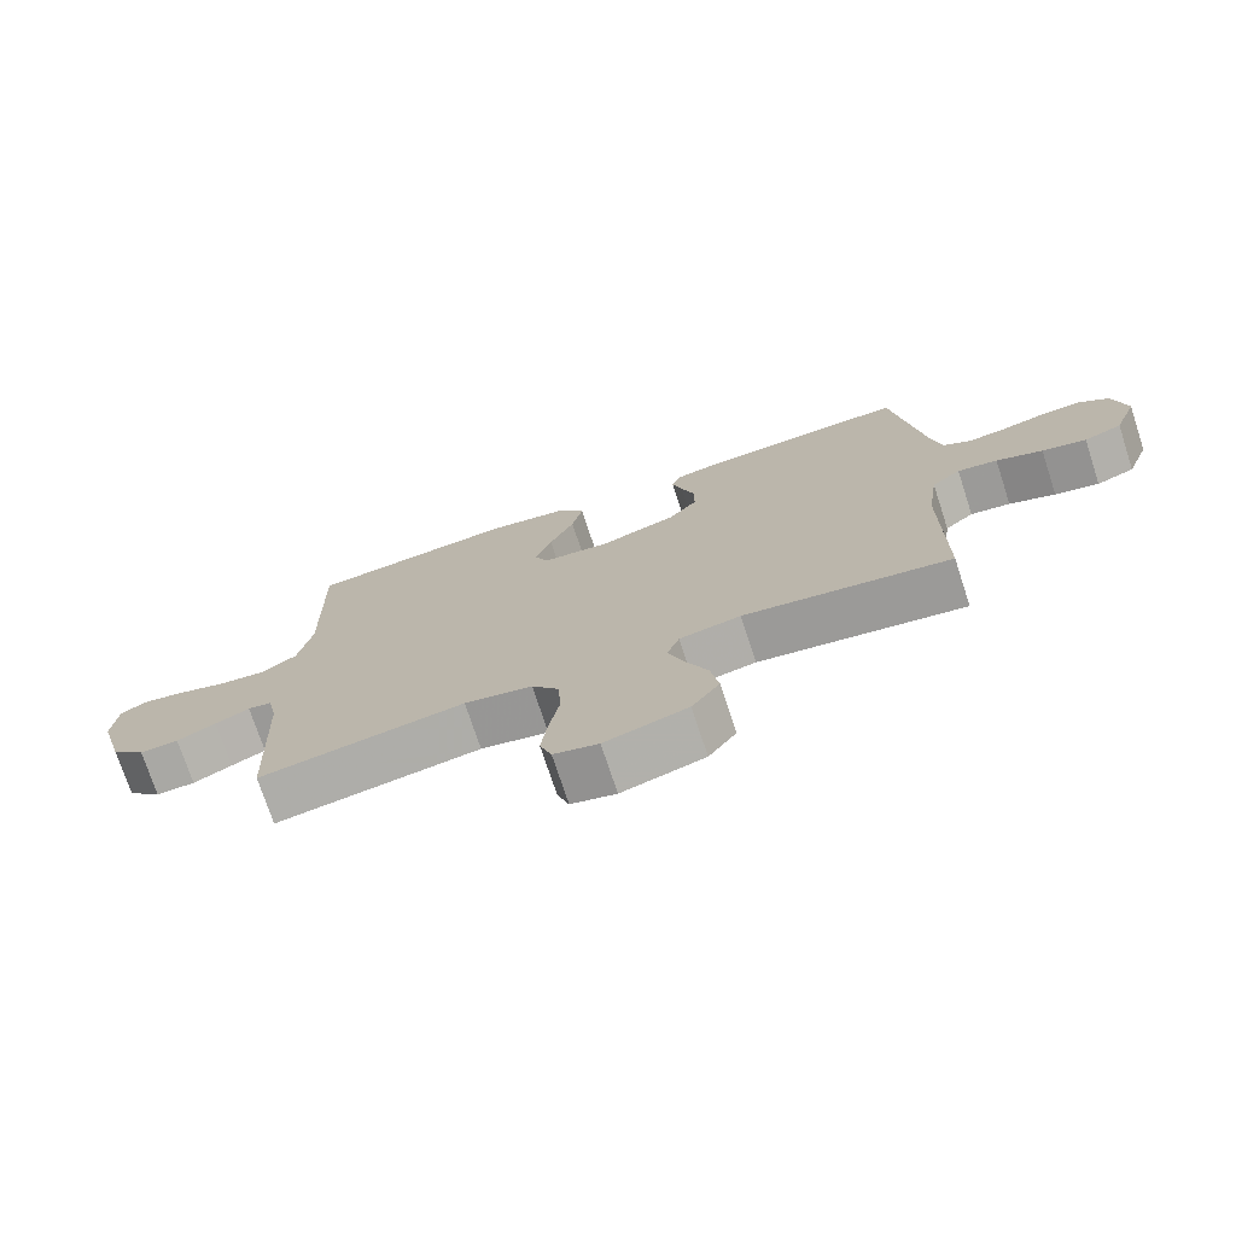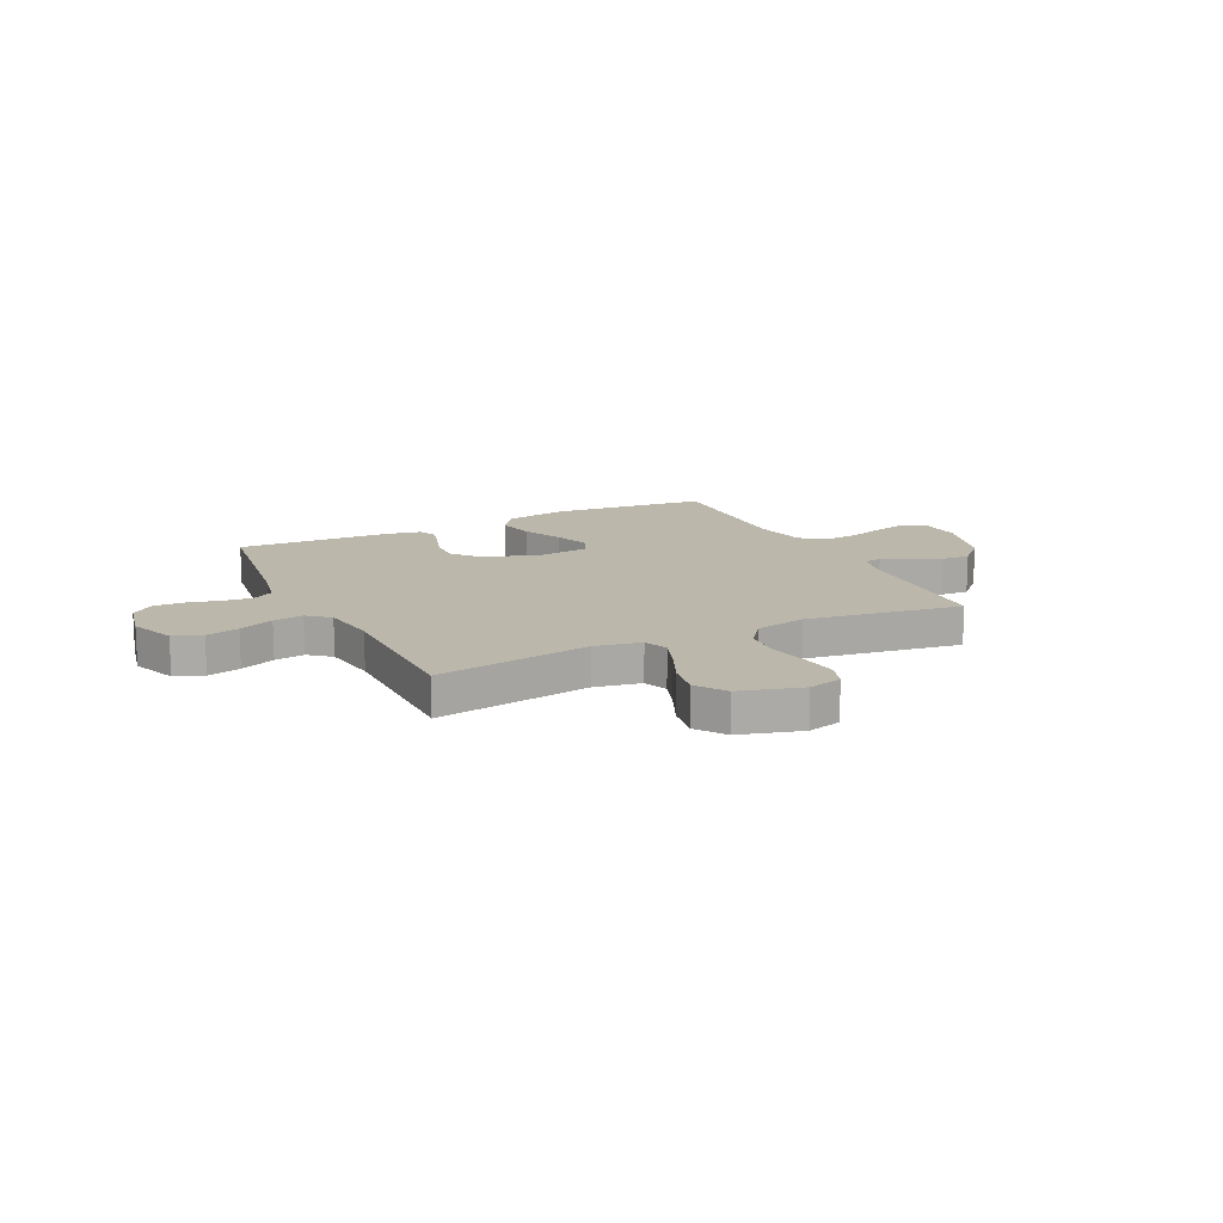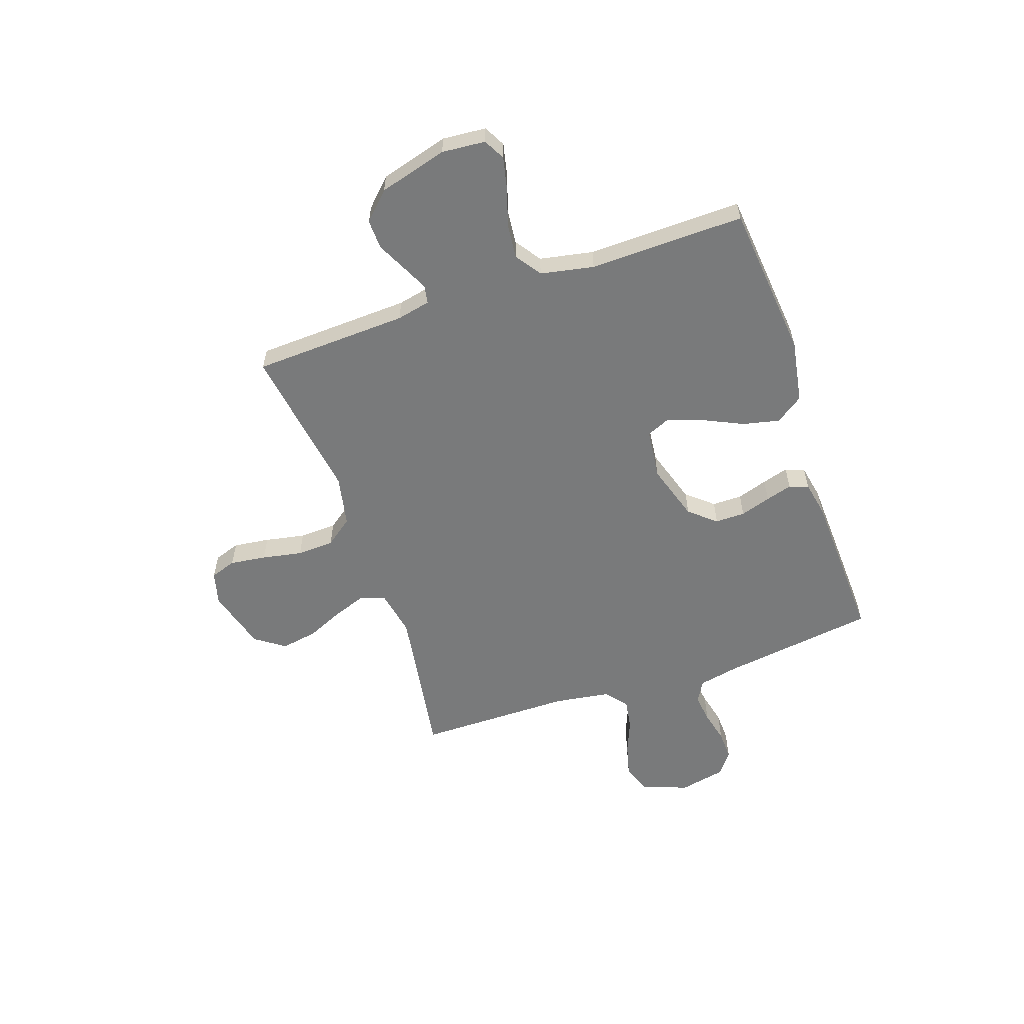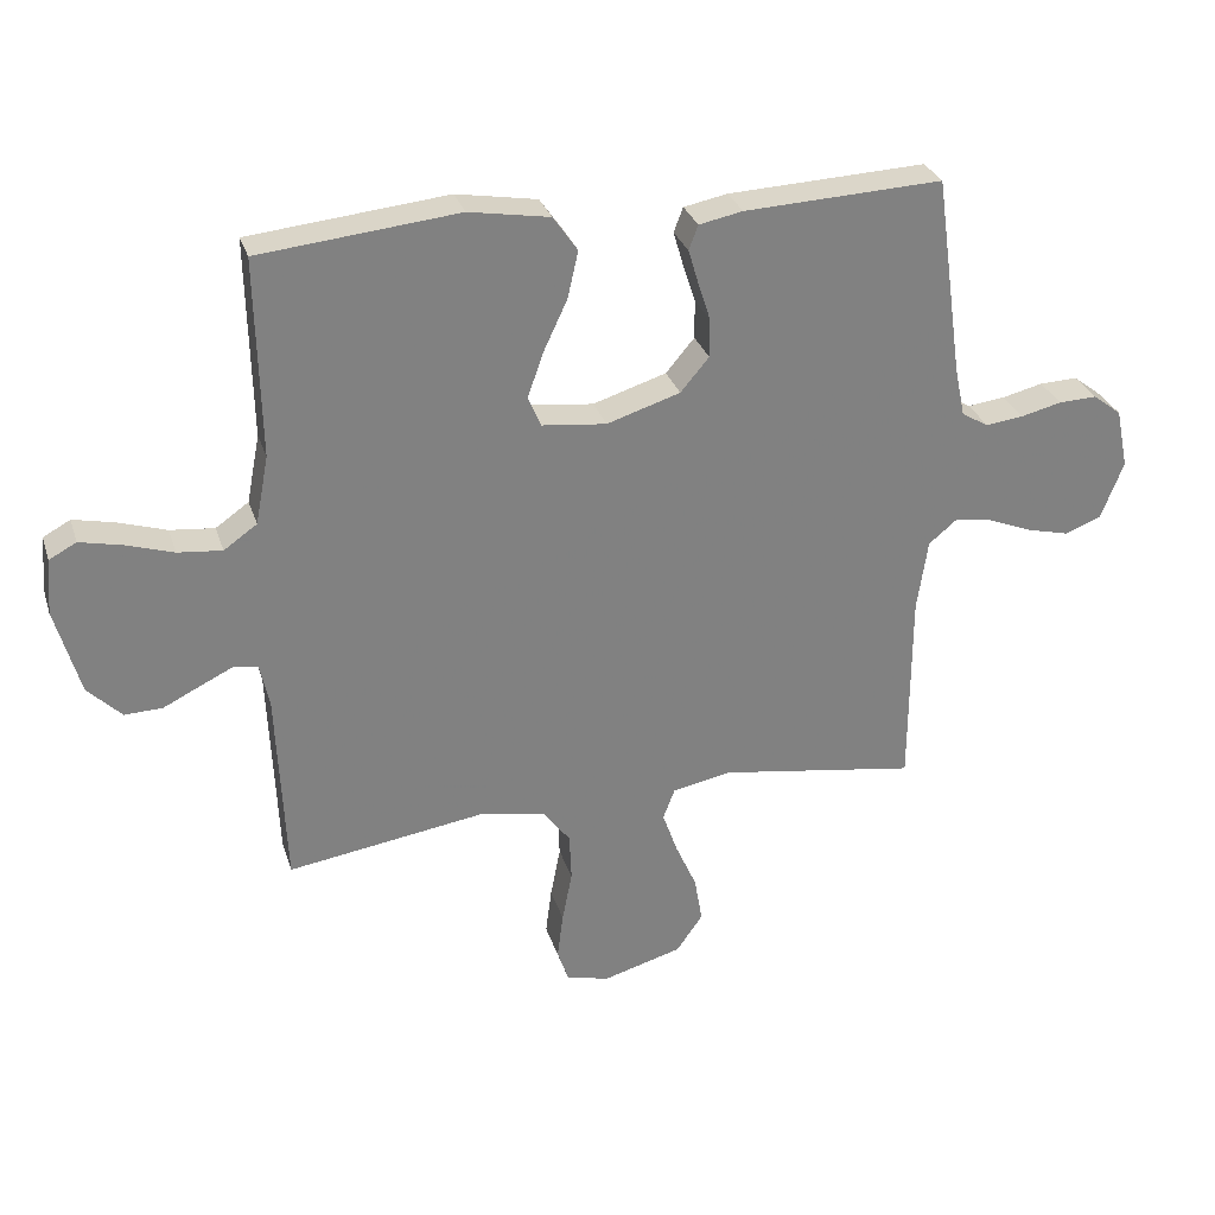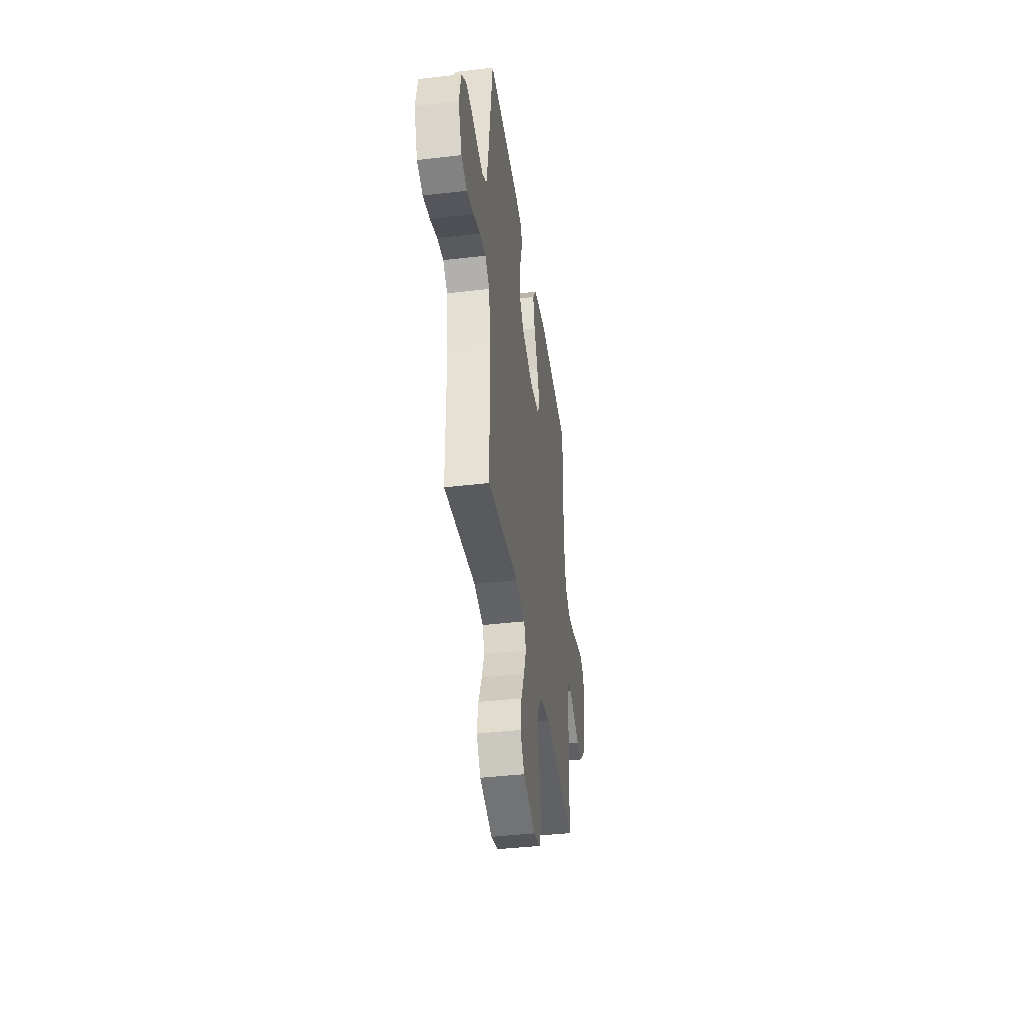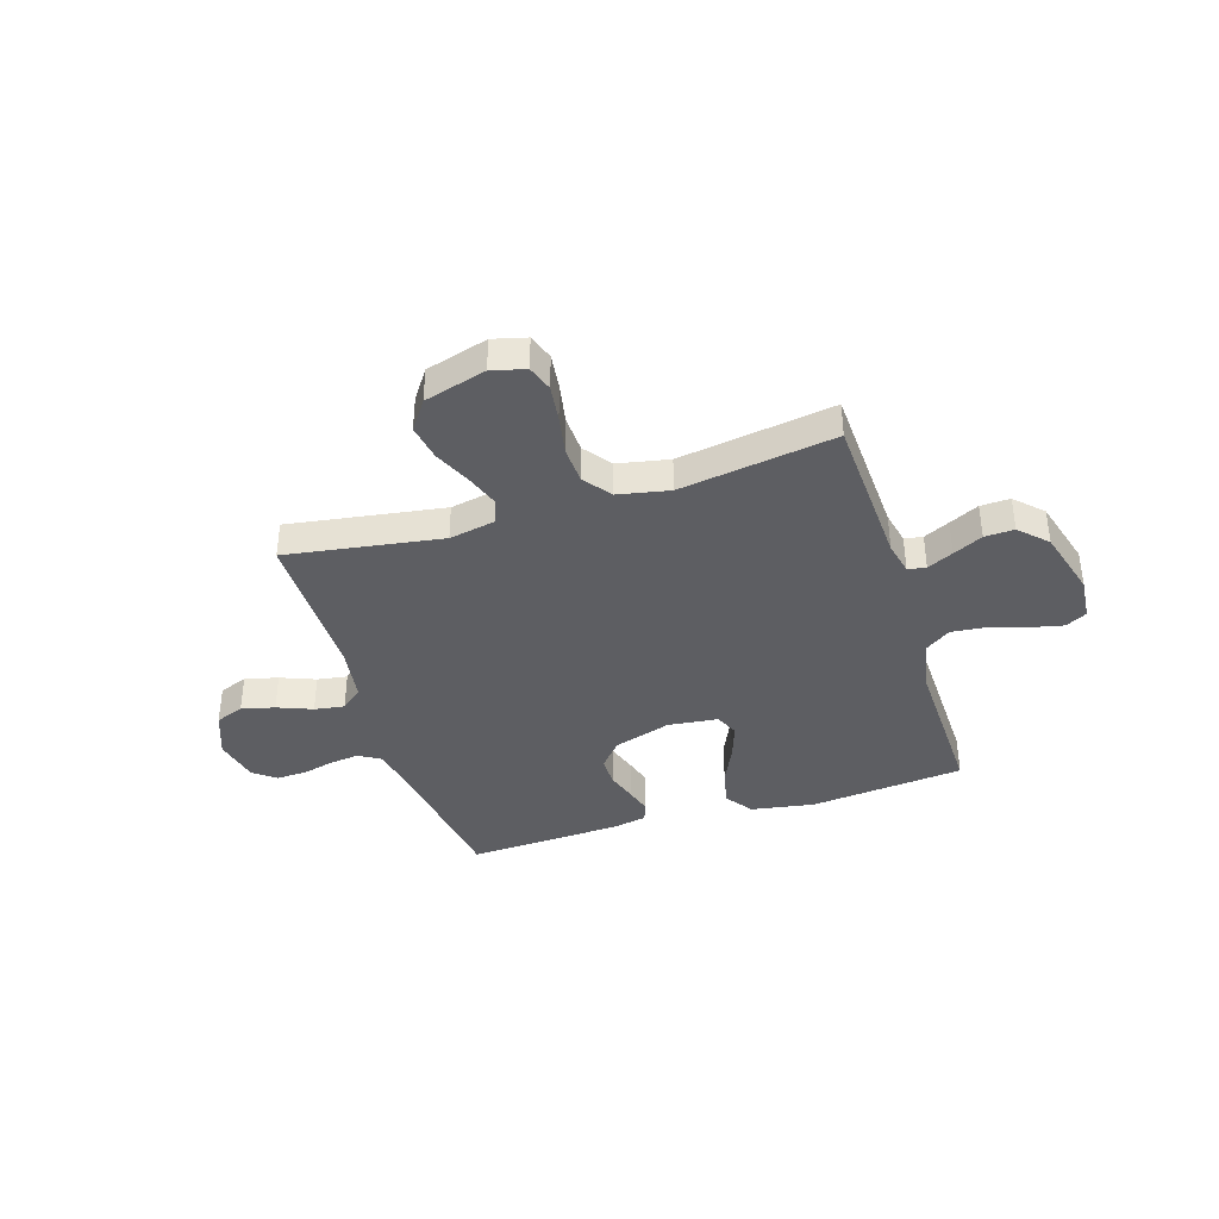
<metadata>
{"format":"obj","ext":"obj","renderer":"f3d","projection":"perspective","resolution":1024,"background":"white","views":[{"elev":-74.0,"azim":18.2,"up":"+Z"},{"elev":14.5,"azim":154.0,"up":"+Y"},{"elev":-58.0,"azim":-71.1,"up":"+Y"},{"elev":29.7,"azim":-16.4,"up":"+Z"},{"elev":-40.4,"azim":98.2,"up":"+Z"},{"elev":-38.6,"azim":-162.4,"up":"+Y"}]}
</metadata>
<code>
v -0.5 0.07 -0.5
v -0.513 0.07 -0.2
v -0.527 0.07 -0.135
v -0.562 0.07 -0.129
v -0.612 0.07 -0.153
v -0.669 0.07 -0.181
v -0.726 0.07 -0.183
v -0.777 0.07 -0.132
v -0.814 0.07 0
v -0.807 0.07 0.084
v -0.766 0.07 0.106
v -0.703 0.07 0.092
v -0.631 0.07 0.069
v -0.564 0.07 0.062
v -0.514 0.07 0.097
v -0.494 0.07 0.2
v -0.5 0.07 0.5
v -0.2 0.07 0.53
v -0.078 0.07 0.509
v -0.041 0.07 0.456
v -0.057 0.07 0.385
v -0.093 0.07 0.308
v -0.117 0.07 0.24
v -0.097 0.07 0.194
v 0 0.07 0.183
v 0.111 0.07 0.218
v 0.154 0.07 0.269
v 0.154 0.07 0.327
v 0.135 0.07 0.386
v 0.12 0.07 0.437
v 0.134 0.07 0.474
v 0.2 0.07 0.487
v 0.5 0.07 0.5
v 0.542 0.07 0.2
v 0.558 0.07 0.123
v 0.599 0.07 0.099
v 0.655 0.07 0.106
v 0.717 0.07 0.121
v 0.775 0.07 0.123
v 0.818 0.07 0.09
v 0.837 0.07 0
v 0.803 0.07 -0.088
v 0.748 0.07 -0.109
v 0.684 0.07 -0.093
v 0.617 0.07 -0.066
v 0.559 0.07 -0.057
v 0.517 0.07 -0.092
v 0.501 0.07 -0.2
v 0.5 0.07 -0.5
v 0.2 0.07 -0.453
v 0.111 0.07 -0.47
v 0.093 0.07 -0.517
v 0.116 0.07 -0.582
v 0.148 0.07 -0.654
v 0.16 0.07 -0.724
v 0.12 0.07 -0.781
v 0 0.07 -0.815
v -0.065 0.07 -0.798
v -0.082 0.07 -0.748
v -0.073 0.07 -0.678
v -0.058 0.07 -0.6
v -0.061 0.07 -0.528
v -0.101 0.07 -0.475
v -0.2 0.07 -0.455
v -0.5 0 -0.5
v -0.513 0 -0.2
v -0.527 0 -0.135
v -0.562 0 -0.129
v -0.612 0 -0.153
v -0.669 0 -0.181
v -0.726 0 -0.183
v -0.777 0 -0.132
v -0.814 0 0
v -0.807 0 0.084
v -0.766 0 0.106
v -0.703 0 0.092
v -0.631 0 0.069
v -0.564 0 0.062
v -0.514 0 0.097
v -0.494 0 0.2
v -0.5 0 0.5
v -0.2 0 0.53
v -0.078 0 0.509
v -0.041 0 0.456
v -0.057 0 0.385
v -0.093 0 0.308
v -0.117 0 0.24
v -0.097 0 0.194
v 0 0 0.183
v 0.111 0 0.218
v 0.154 0 0.269
v 0.154 0 0.327
v 0.135 0 0.386
v 0.12 0 0.437
v 0.134 0 0.474
v 0.2 0 0.487
v 0.5 0 0.5
v 0.542 0 0.2
v 0.558 0 0.123
v 0.599 0 0.099
v 0.655 0 0.106
v 0.717 0 0.121
v 0.775 0 0.123
v 0.818 0 0.09
v 0.837 0 0
v 0.803 0 -0.088
v 0.748 0 -0.109
v 0.684 0 -0.093
v 0.617 0 -0.066
v 0.559 0 -0.057
v 0.517 0 -0.092
v 0.501 0 -0.2
v 0.5 0 -0.5
v 0.2 0 -0.453
v 0.111 0 -0.47
v 0.093 0 -0.517
v 0.116 0 -0.582
v 0.148 0 -0.654
v 0.16 0 -0.724
v 0.12 0 -0.781
v 0 0 -0.815
v -0.065 0 -0.798
v -0.082 0 -0.748
v -0.073 0 -0.678
v -0.058 0 -0.6
v -0.061 0 -0.528
v -0.101 0 -0.475
v -0.2 0 -0.455
f 58 59 60 61
f 56 57 58 61
f 56 61 62
f 53 54 55 56
f 52 53 56 62
f 51 52 62 63
f 48 49 50
f 47 48 50 51
f 42 43 44 45
f 42 45 46
f 41 42 46
f 40 41 46
f 37 38 39 40
f 36 37 40 46
f 35 36 46 47
f 31 32 33 34
f 28 29 30 31
f 28 31 34 35
f 19 20 21 22
f 19 22 23
f 16 17 18 19
f 15 16 19 23
f 14 15 23 24
f 10 11 12 13
f 10 13 14
f 9 10 14
f 8 9 14
f 5 6 7 8
f 4 5 8 14
f 3 4 14 24
f 64 1 2
f 27 28 35 47
f 26 27 47 51
f 25 26 51 63
f 24 25 63 64
f 2 3 24 64
f 125 124 123 122
f 125 122 121 120
f 126 125 120
f 120 119 118 117
f 126 120 117 116
f 127 126 116 115
f 114 113 112
f 115 114 112 111
f 109 108 107 106
f 110 109 106
f 110 106 105
f 110 105 104
f 104 103 102 101
f 110 104 101 100
f 111 110 100 99
f 98 97 96 95
f 95 94 93 92
f 99 98 95 92
f 86 85 84 83
f 87 86 83
f 83 82 81 80
f 87 83 80 79
f 88 87 79 78
f 77 76 75 74
f 78 77 74
f 78 74 73
f 78 73 72
f 72 71 70 69
f 78 72 69 68
f 88 78 68 67
f 66 65 128
f 111 99 92 91
f 115 111 91 90
f 127 115 90 89
f 128 127 89 88
f 128 88 67 66
f 1 65 66 2
f 2 66 67 3
f 3 67 68 4
f 4 68 69 5
f 5 69 70 6
f 6 70 71 7
f 7 71 72 8
f 8 72 73 9
f 9 73 74 10
f 10 74 75 11
f 11 75 76 12
f 12 76 77 13
f 13 77 78 14
f 14 78 79 15
f 15 79 80 16
f 16 80 81 17
f 17 81 82 18
f 18 82 83 19
f 19 83 84 20
f 20 84 85 21
f 21 85 86 22
f 22 86 87 23
f 23 87 88 24
f 24 88 89 25
f 25 89 90 26
f 26 90 91 27
f 27 91 92 28
f 28 92 93 29
f 29 93 94 30
f 30 94 95 31
f 31 95 96 32
f 32 96 97 33
f 33 97 98 34
f 34 98 99 35
f 35 99 100 36
f 36 100 101 37
f 37 101 102 38
f 38 102 103 39
f 39 103 104 40
f 40 104 105 41
f 41 105 106 42
f 42 106 107 43
f 43 107 108 44
f 44 108 109 45
f 45 109 110 46
f 46 110 111 47
f 47 111 112 48
f 48 112 113 49
f 49 113 114 50
f 50 114 115 51
f 51 115 116 52
f 52 116 117 53
f 53 117 118 54
f 54 118 119 55
f 55 119 120 56
f 56 120 121 57
f 57 121 122 58
f 58 122 123 59
f 59 123 124 60
f 60 124 125 61
f 61 125 126 62
f 62 126 127 63
f 63 127 128 64
f 64 128 65 1

</code>
